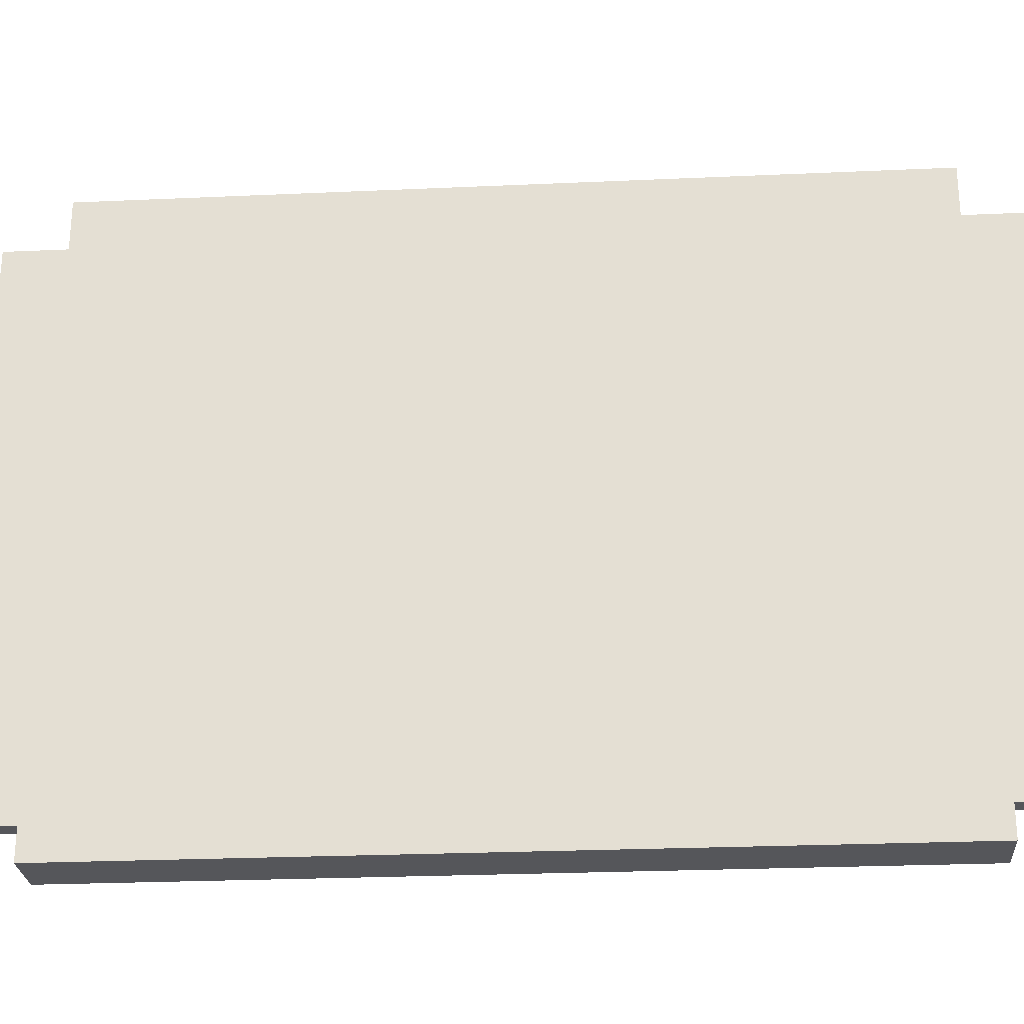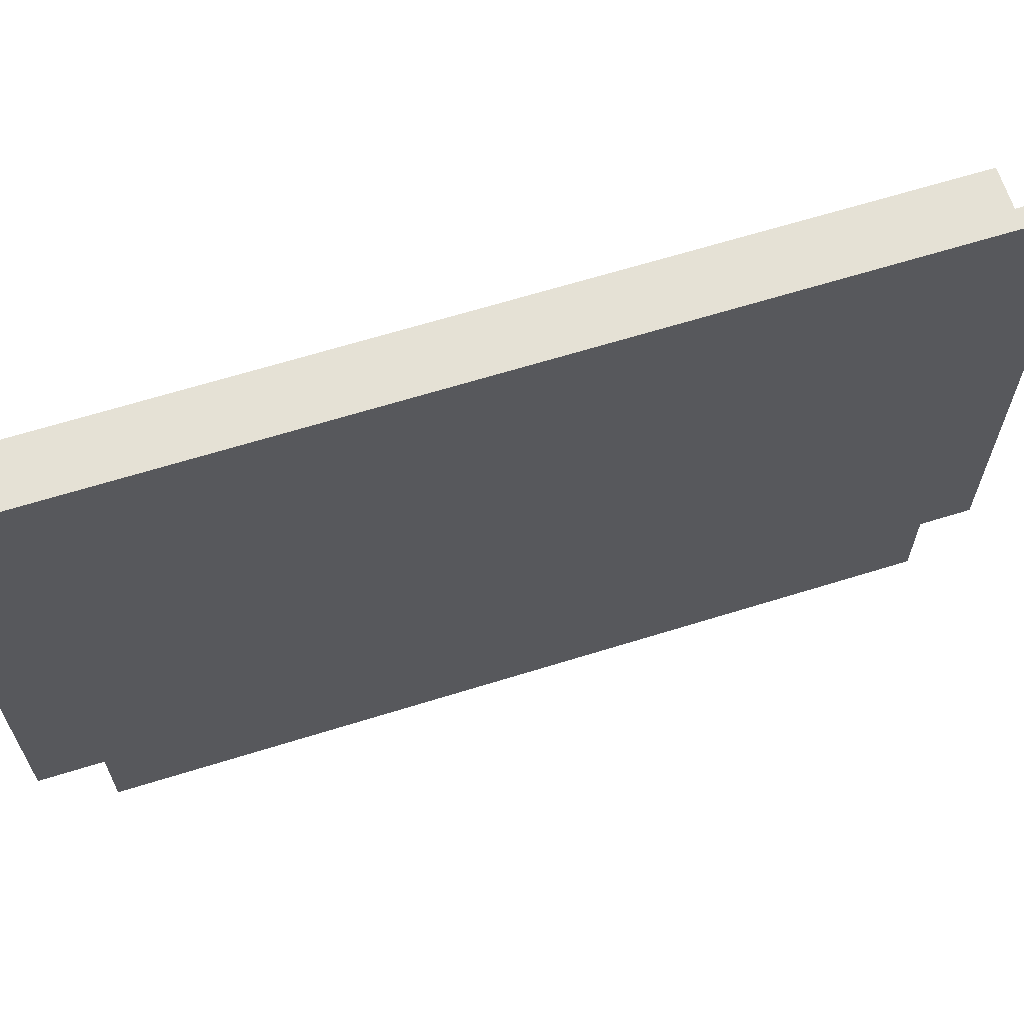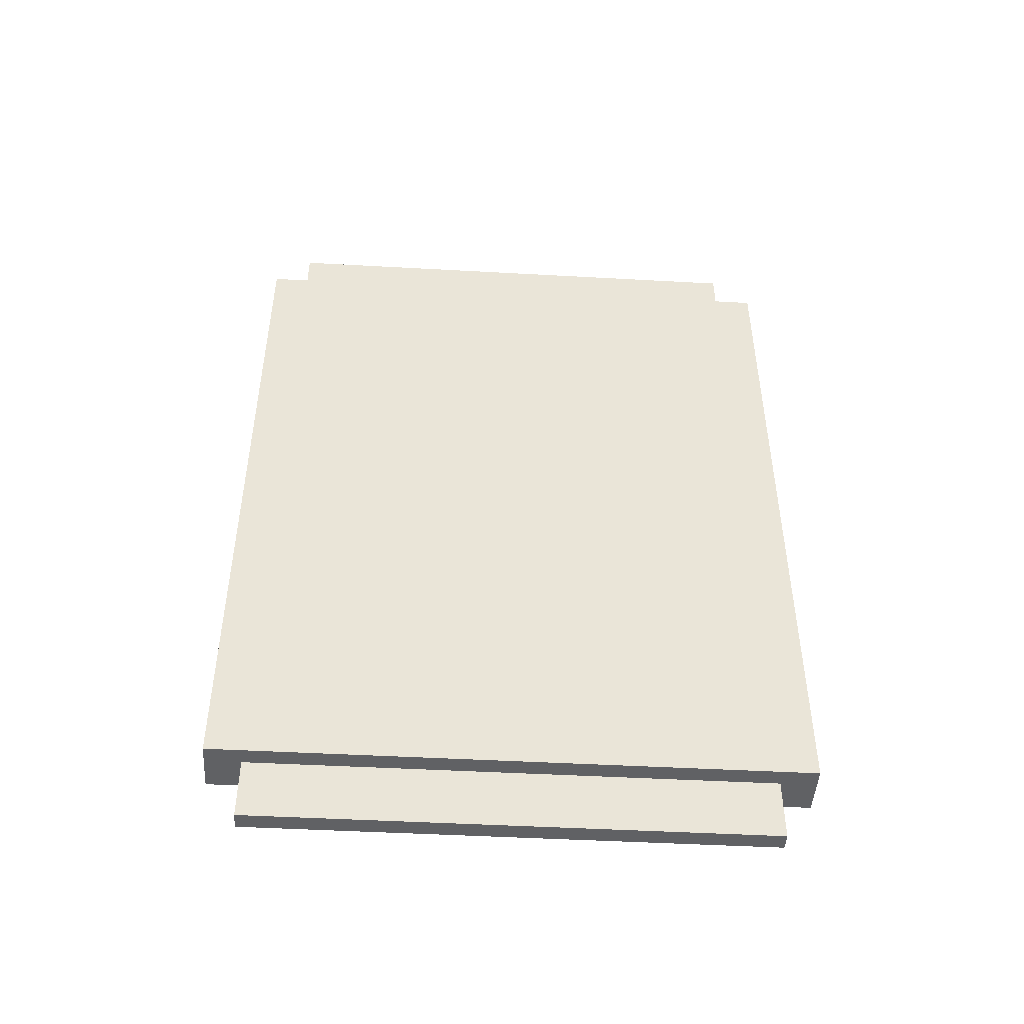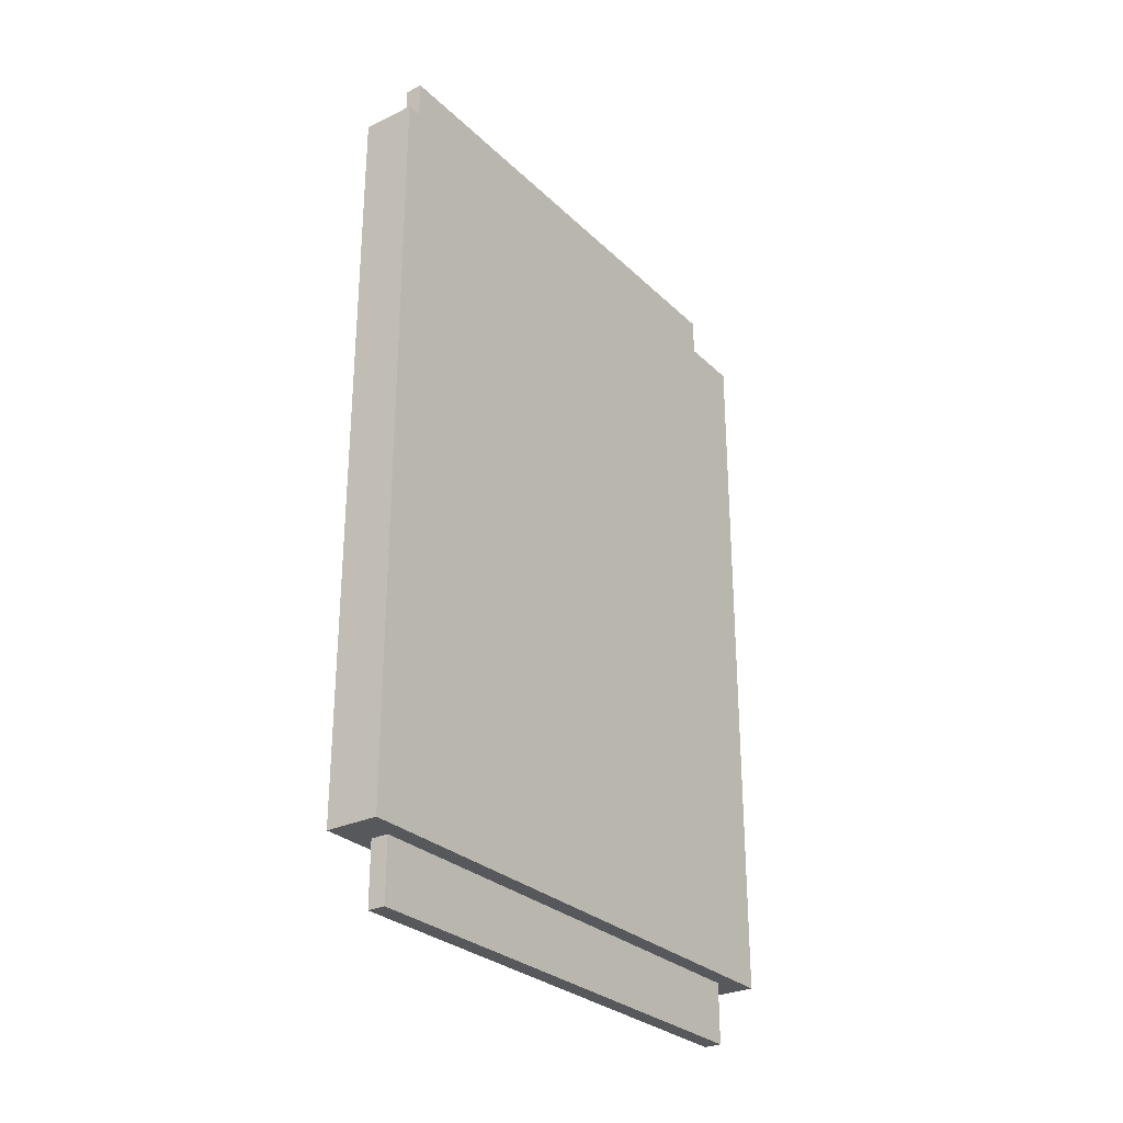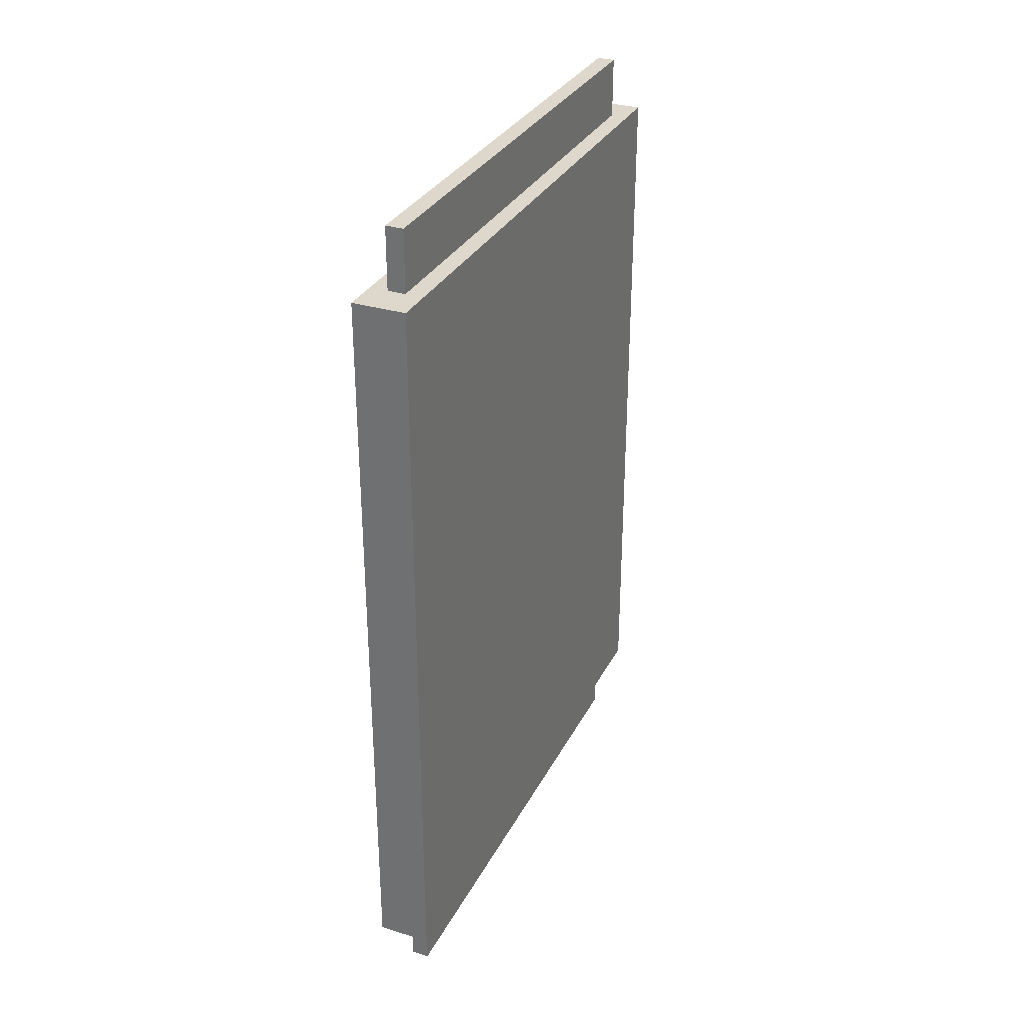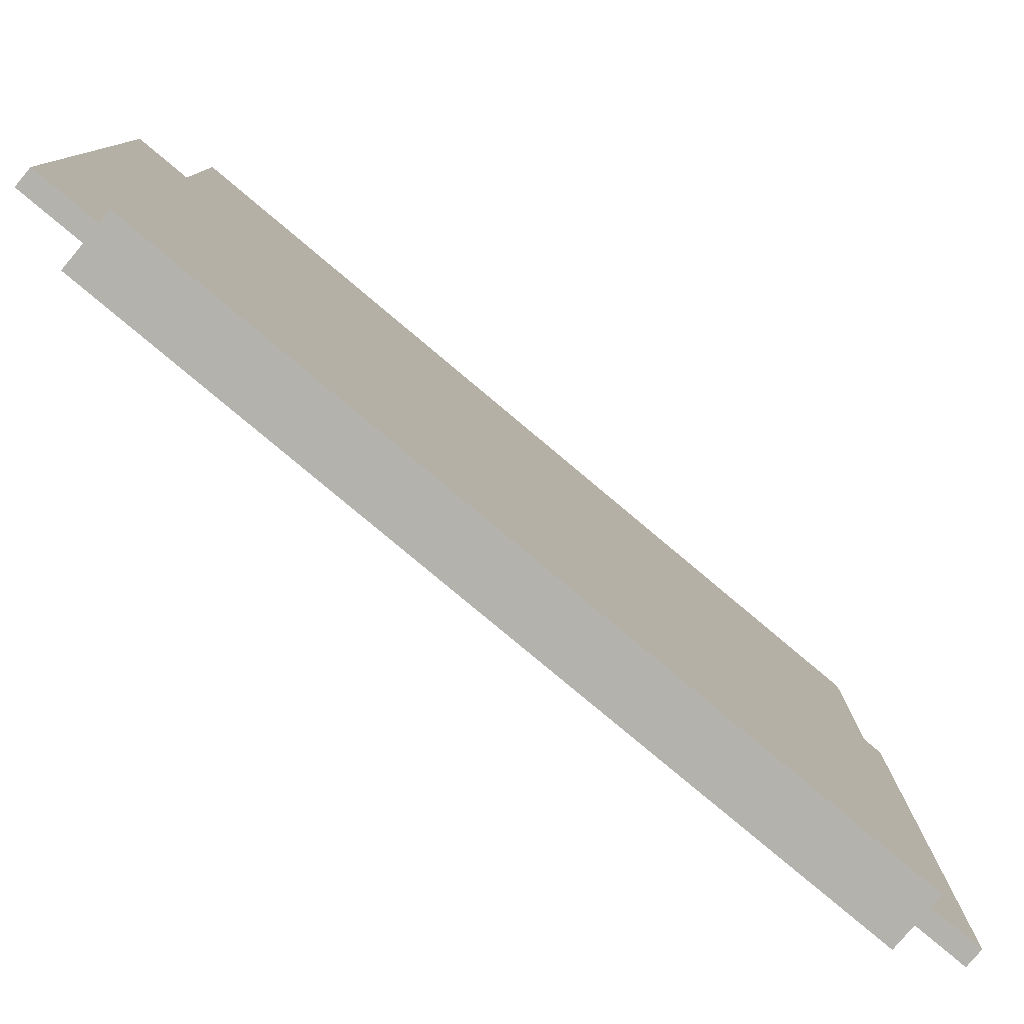
<metadata>
{"format":"obj","ext":"obj","renderer":"f3d","projection":"perspective","resolution":1024,"background":"white","views":[{"elev":-25.9,"azim":-85.9,"up":"+Y"},{"elev":65.1,"azim":72.6,"up":"+Y"},{"elev":-46.8,"azim":-93.6,"up":"+Z"},{"elev":-28.6,"azim":35.8,"up":"+Z"},{"elev":31.4,"azim":23.5,"up":"+Z"},{"elev":-79.5,"azim":50.0,"up":"+Y"}]}
</metadata>
<code>
o Left_Side/Side/mesh10/mesh10-geometry#mesh10-geometry
v -0.3557 -0.1516 -0.2212
v -0.3457 -0.1316 -0.2212
v -0.3256 -0.1516 -0.2212
v -0.3557 0.1792 -0.2212
v -0.3357 -0.1316 -0.2212
v -0.3557 -0.1516 0.1999
v -0.3457 0.1591 -0.2212
v -0.3256 0.1792 -0.2212
v -0.3357 -0.1316 -0.2563
v -0.3256 -0.1516 0.1999
v -0.3557 0.1792 0.1999
v -0.3357 0.1591 -0.2212
v -0.3457 0.1591 -0.2563
v -0.3256 0.1792 0.1999
v -0.3457 -0.1316 -0.2563
v -0.3357 -0.1316 0.1999
v -0.3457 -0.1316 0.1999
v -0.3357 0.1591 -0.2563
v -0.3457 0.1591 0.1999
v -0.3357 0.1591 0.1999
v -0.3457 -0.1316 0.235
v -0.3357 0.1591 0.235
v -0.3357 -0.1316 0.235
v -0.3457 0.1591 0.235
f 1 2 3
f 2 1 4
f 5 3 2
f 3 6 1
f 6 4 1
f 2 4 7
f 3 5 8
f 2 9 5
f 6 3 10
f 4 6 11
f 7 4 12
f 13 2 7
f 8 5 12
f 14 3 8
f 9 2 15
f 9 12 5
f 3 14 10
f 10 16 6
f 6 17 11
f 14 4 11
f 8 12 4
f 12 13 7
f 2 13 15
f 4 14 8
f 13 9 15
f 12 9 18
f 16 10 14
f 17 6 16
f 11 17 19
f 11 19 14
f 13 12 18
f 9 13 18
f 16 14 20
f 16 21 17
f 21 19 17
f 20 14 19
f 22 16 20
f 21 16 23
f 19 21 24
f 19 22 20
f 16 22 23
f 22 21 23
f 21 22 24
f 22 19 24
f 3 2 1
f 4 1 2
f 2 3 5
f 1 6 3
f 1 4 6
f 7 4 2
f 8 5 3
f 5 9 2
f 10 3 6
f 11 6 4
f 12 4 7
f 7 2 13
f 12 5 8
f 8 3 14
f 15 2 9
f 5 12 9
f 10 14 3
f 6 16 10
f 11 17 6
f 11 4 14
f 4 12 8
f 7 13 12
f 15 13 2
f 8 14 4
f 15 9 13
f 18 9 12
f 14 10 16
f 16 6 17
f 19 17 11
f 14 19 11
f 18 12 13
f 18 13 9
f 20 14 16
f 17 21 16
f 17 19 21
f 19 14 20
f 20 16 22
f 23 16 21
f 24 21 19
f 20 22 19
f 23 22 16
f 23 21 22
f 24 22 21
f 24 19 22

</code>
